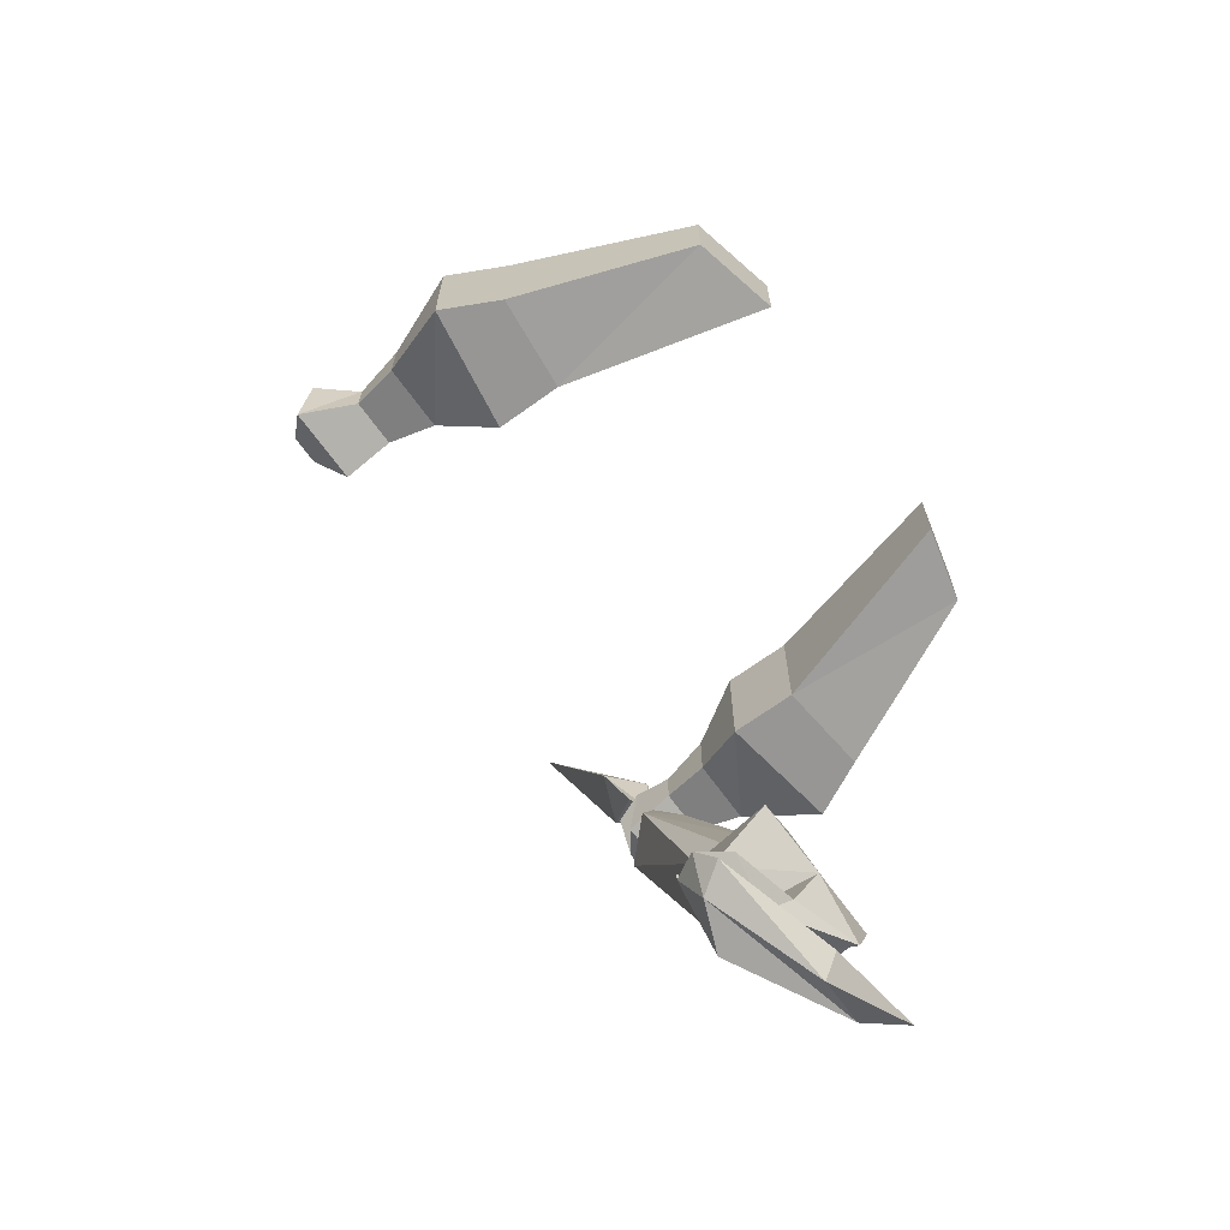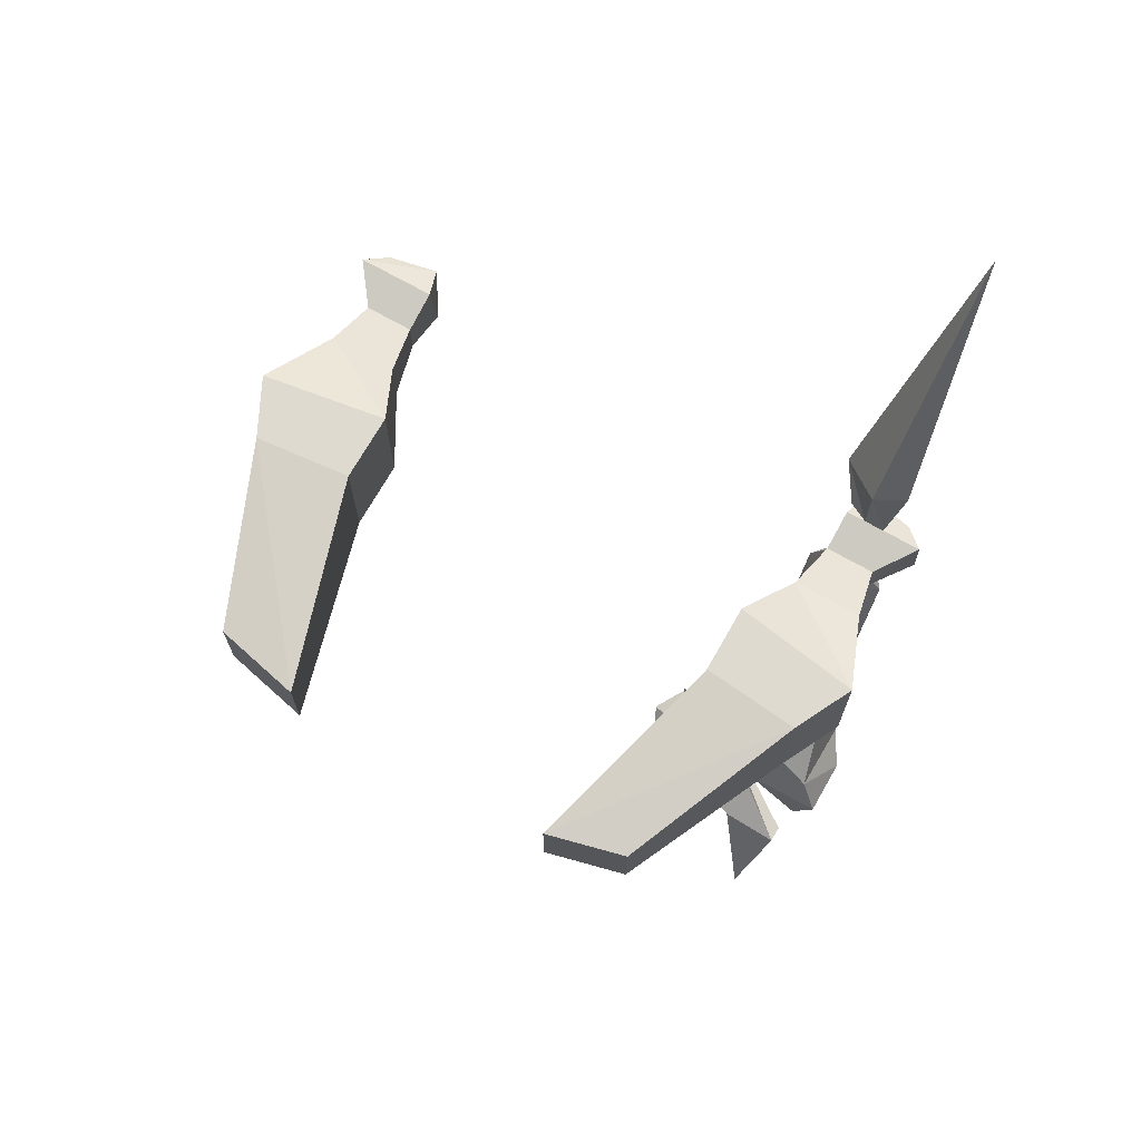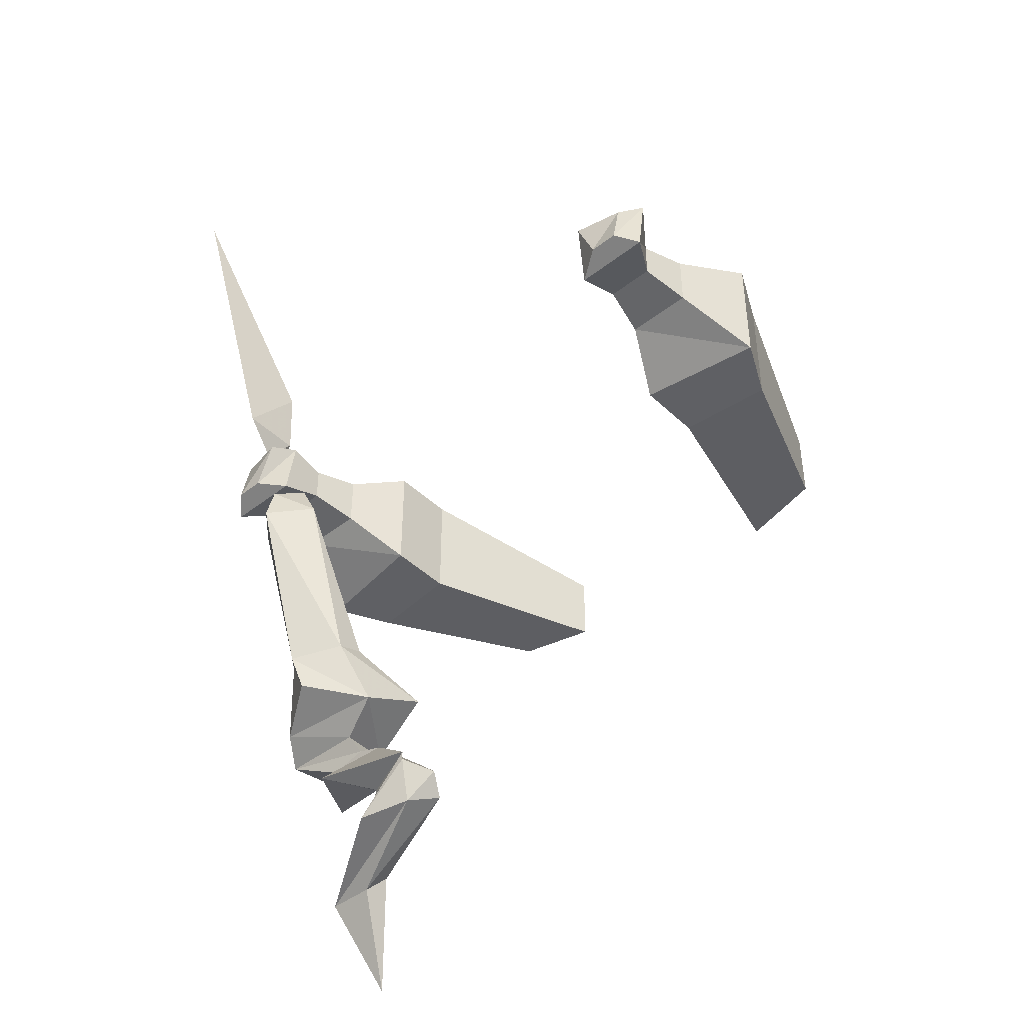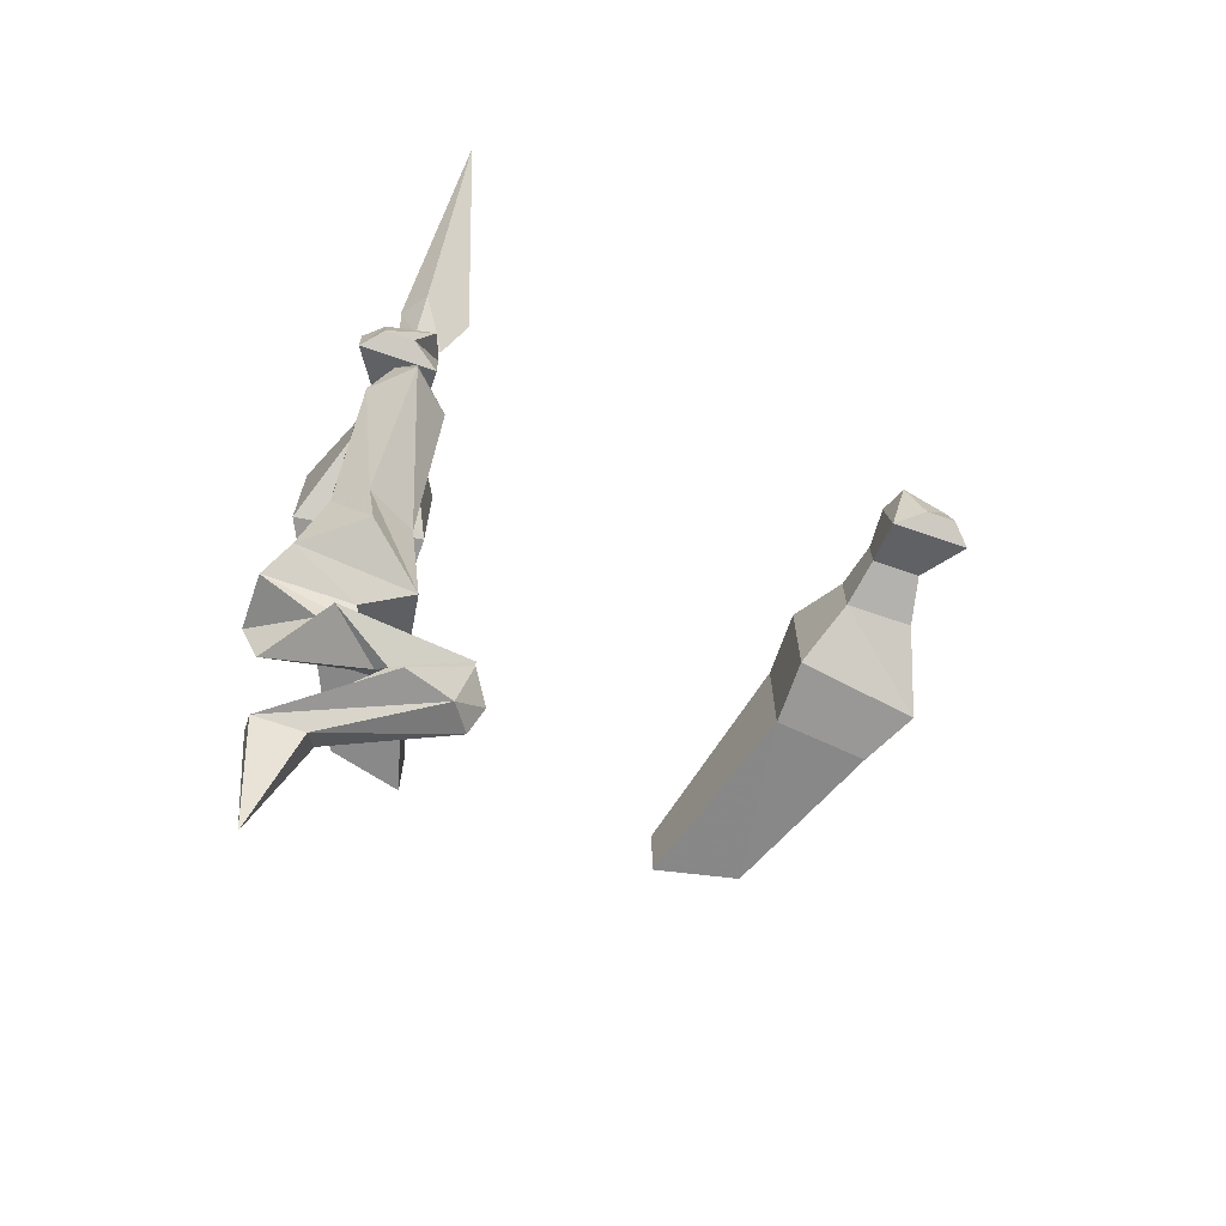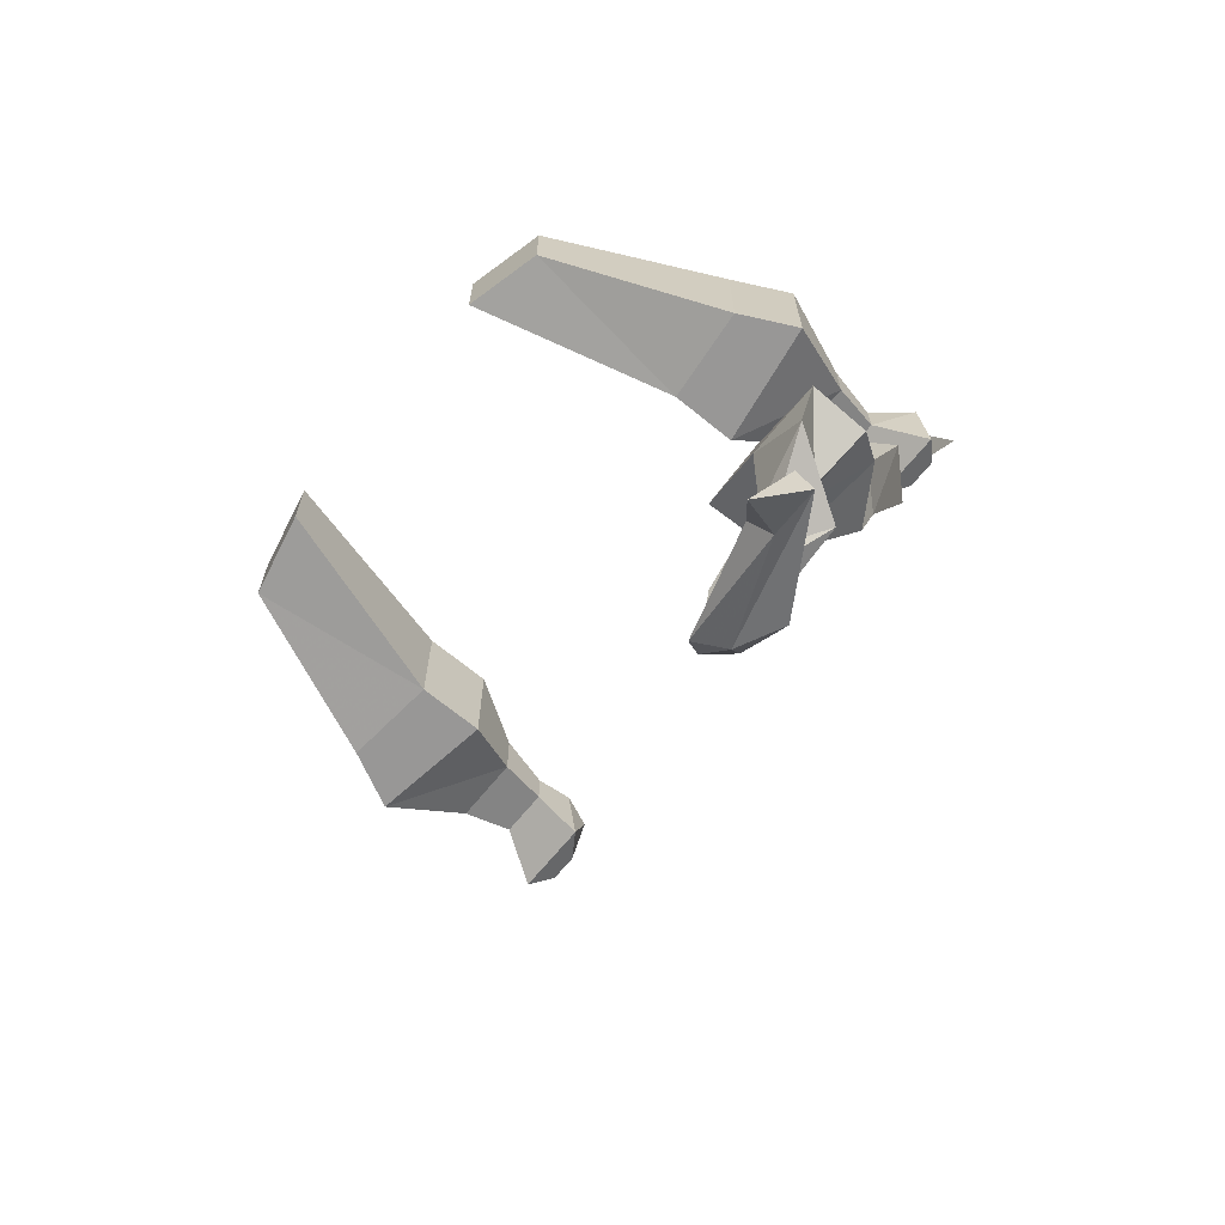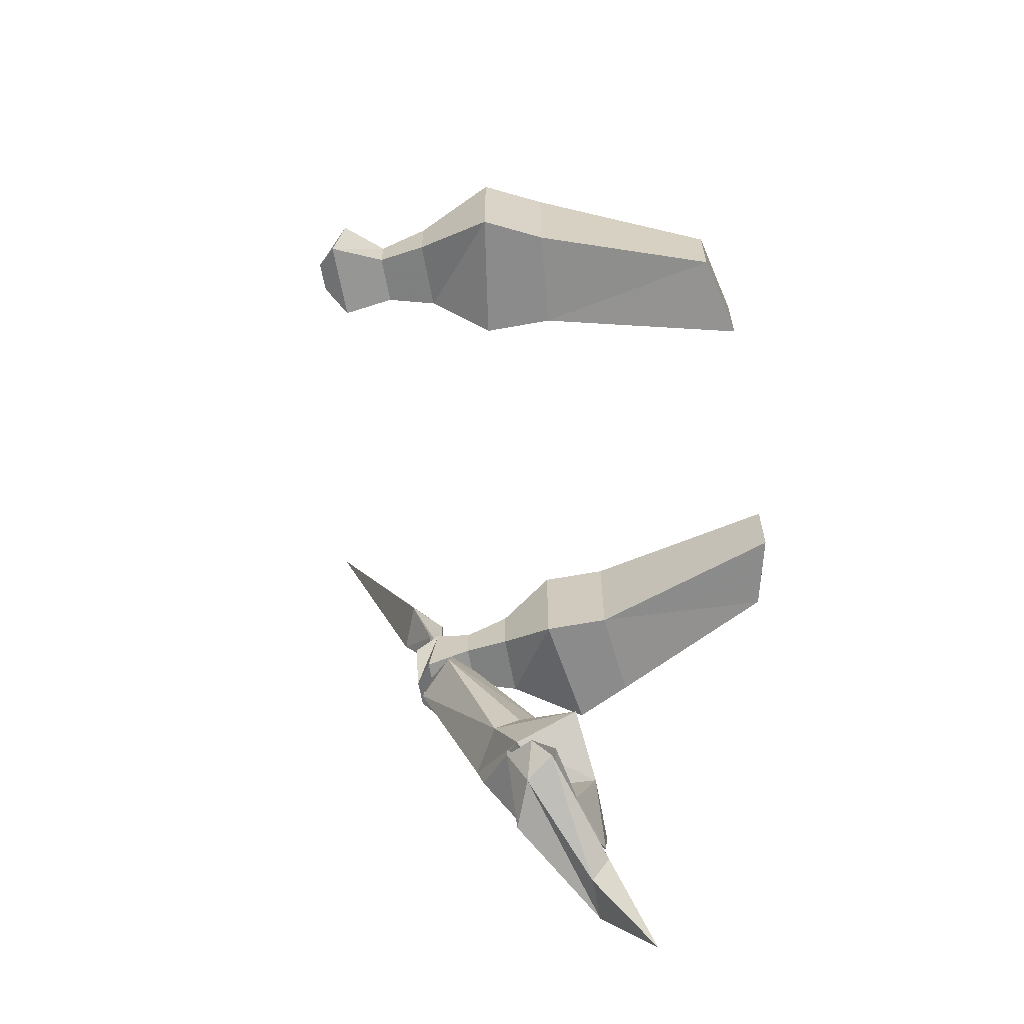
<metadata>
{"format":"obj","ext":"obj","renderer":"f3d","projection":"perspective","resolution":1024,"background":"white","views":[{"elev":-68.0,"azim":125.8,"up":"+Z"},{"elev":70.8,"azim":-150.4,"up":"+Z"},{"elev":-44.2,"azim":42.3,"up":"+Z"},{"elev":-68.6,"azim":-19.2,"up":"+Z"},{"elev":-68.3,"azim":-129.3,"up":"+Z"},{"elev":-64.0,"azim":100.4,"up":"+Z"}]}
</metadata>
<code>
v 0.2266 0.5312 0.02344
v 0.25 0.5 0.03125
v 0.1875 0.5 0.03125
v 0.1875 0.5312 0.02344
v 0.1797 0.5703 0.03125
v 0.2344 0.5703 0.03125
v 0.2266 0.5312 -0.007812
v 0.25 0.4922 -0.02344
v 0.2344 0.4766 -0.01562
v 0.2344 0.4844 0.02344
v 0.1953 0.4766 0.02344
v 0.1875 0.4922 -0.02344
v 0.1875 0.5312 -0.007812
v 0.1797 0.5703 -0.01562
v 0.1562 0.6172 -0.04688
v 0.1562 0.6172 0.05469
v 0.2578 0.6328 0.05469
v 0.2344 0.5703 -0.01562
v 0.2109 0.4766 -0.01562
v 0.2578 0.6328 -0.04688
v 0.1562 0.6719 -0.04688
v 0.1562 0.6719 0.05469
v 0.2344 0.6797 0.05469
v -0.1797 0.5703 -0.01562
v -0.2344 0.5703 -0.01562
v -0.2266 0.5312 -0.007812
v -0.1875 0.5312 -0.007812
v -0.1797 0.5703 0.03125
v -0.1562 0.6172 0.05469
v -0.1562 0.6172 -0.04688
v -0.2578 0.6328 -0.04688
v -0.2344 0.5703 0.03125
v -0.2266 0.5312 0.02344
v -0.25 0.5 0.03125
v -0.25 0.4922 -0.02344
v -0.1875 0.4922 -0.02344
v -0.1875 0.5312 0.02344
v -0.2578 0.6328 0.05469
v -0.2344 0.6797 0.05469
v -0.1562 0.6719 0.05469
v -0.1562 0.6719 -0.04688
v -0.2344 0.6797 -0.04688
v -0.1875 0.5 0.03125
v -0.2344 0.4844 0.02344
v -0.2344 0.4766 -0.01562
v -0.2109 0.4766 -0.01562
v -0.1953 0.4766 0.02344
v -0.1094 0.8359 -0.03125
v -0.1094 0.8359 0.03125
v -0.1719 0.8203 0.03125
v -0.1719 0.8203 -0.03125
v 0.2344 0.6797 -0.04688
v 0.1797 0.8203 -0.03125
v 0.1094 0.8359 -0.03125
v 0.1094 0.8359 0.03125
v 0.1797 0.8203 0.03125
v -0.2109 0.4844 0.03125
v -0.2188 0.5 0.03125
v -0.2266 0.4844 0.07031
v -0.2109 0.4609 0.0625
v -0.1875 0.4922 0.03125
v -0.1719 0.4766 0.07031
v -0.2031 0.5 0.03125
v -0.2031 0.5 0.07812
v -0.2109 0.3828 0.2812
v -0.2031 0.4922 -0.02344
v -0.1875 0.5156 -0.01562
v -0.1719 0.5156 -0.04688
v -0.2031 0.4844 -0.05469
v -0.2188 0.5 -0.02344
v -0.2344 0.5156 -0.04688
v -0.2031 0.5156 -0.01562
v -0.1953 0.5391 -0.03906
v -0.1953 0.6094 -0.1641
v -0.1719 0.5859 -0.1797
v -0.1719 0.5625 -0.1875
v -0.2109 0.5391 -0.1953
v -0.2344 0.5625 -0.1797
v -0.2344 0.5859 -0.1719
v -0.25 0.6406 -0.2188
v -0.1953 0.6328 -0.1797
v -0.1484 0.6406 -0.2188
v -0.1562 0.5859 -0.2422
v -0.2031 0.5469 -0.2266
v -0.25 0.5781 -0.2422
v -0.2656 0.6016 -0.2578
v -0.2656 0.6484 -0.25
v -0.1953 0.6016 -0.2578
v -0.1875 0.6094 -0.2734
v -0.2188 0.6094 -0.2812
v -0.25 0.6484 -0.2891
v -0.2031 0.6484 -0.25
v -0.1875 0.6328 -0.2969
v -0.125 0.625 -0.3125
v -0.1641 0.6094 -0.2812
v -0.2109 0.5859 -0.3047
v -0.1719 0.6172 -0.3203
v -0.1562 0.5859 -0.375
v -0.1094 0.5859 -0.3281
v -0.1094 0.5859 -0.3359
v -0.1172 0.6016 -0.3672
v -0.2422 0.6406 -0.3984
v -0.2422 0.6562 -0.3906
v -0.1953 0.625 -0.3594
v -0.1641 0.6094 -0.3281
v -0.09375 0.6094 -0.3438
v -0.1016 0.625 -0.3594
v -0.2031 0.6406 -0.3984
v -0.2266 0.6875 -0.4688
v -0.1953 0.6562 -0.3828
f 1 2 3
f 1 3 4
f 1 4 5
f 1 5 6
f 1 6 7
f 1 7 8
f 1 8 2
f 2 8 9
f 2 9 10
f 2 10 11
f 2 11 3
f 3 11 12
f 3 12 13
f 3 13 4
f 4 13 14
f 4 14 5
f 5 14 15
f 5 15 16
f 5 16 6
f 6 16 17
f 6 17 18
f 6 18 7
f 7 18 13
f 7 13 8
f 8 13 12
f 8 12 9
f 9 12 19
f 9 19 10
f 10 19 11
f 11 19 12
f 13 18 14
f 14 18 20
f 14 20 15
f 15 20 21
f 15 21 16
f 16 21 22
f 16 22 23
f 16 23 17
f 17 23 20
f 17 20 18
f 24 25 26
f 24 26 27
f 24 27 28
f 24 28 29
f 24 29 30
f 24 30 25
f 25 30 31
f 25 31 32
f 25 32 33
f 25 33 26
f 26 33 34
f 26 34 35
f 26 35 36
f 26 36 27
f 27 36 37
f 27 37 28
f 28 37 32
f 28 32 38
f 28 38 29
f 29 38 39
f 29 39 40
f 29 40 41
f 29 41 30
f 30 41 31
f 31 41 42
f 31 42 39
f 31 39 38
f 31 38 32
f 37 33 32
f 33 37 34
f 34 37 43
f 34 43 44
f 34 44 35
f 35 44 45
f 35 45 46
f 35 46 36
f 36 46 43
f 36 43 37
f 43 47 44
f 44 47 45
f 45 47 46
f 46 47 43
f 48 49 50
f 48 50 51
f 48 51 41
f 48 41 49
f 49 41 40
f 49 40 39
f 49 39 50
f 50 39 51
f 51 39 42
f 51 42 41
f 21 20 52
f 21 52 53
f 21 53 54
f 21 54 55
f 21 55 22
f 22 55 23
f 23 55 56
f 23 56 53
f 23 53 52
f 23 52 20
f 56 55 54
f 56 54 53
f 57 58 59
f 57 59 60
f 57 60 61
f 61 60 62
f 61 62 63
f 63 62 64
f 63 64 58
f 58 64 59
f 59 64 65
f 59 65 60
f 60 65 62
f 62 65 64
f 66 67 68
f 66 68 69
f 66 69 70
f 70 69 71
f 70 71 72
f 72 71 73
f 72 73 67
f 67 73 68
f 68 73 74
f 68 74 75
f 68 75 76
f 68 76 69
f 69 76 77
f 69 77 71
f 71 77 78
f 71 78 79
f 71 79 73
f 73 79 74
f 74 79 80
f 74 80 81
f 74 81 75
f 75 81 82
f 75 82 76
f 76 82 83
f 76 83 77
f 77 83 84
f 77 84 78
f 78 84 85
f 78 85 79
f 79 85 80
f 80 85 86
f 80 86 87
f 80 87 82
f 80 82 81
f 83 85 84
f 85 83 88
f 85 88 86
f 86 88 89
f 86 89 90
f 86 90 87
f 87 90 91
f 87 91 92
f 87 92 82
f 82 92 83
f 83 92 88
f 88 92 93
f 88 93 89
f 89 93 94
f 89 94 95
f 89 95 90
f 90 95 96
f 90 96 91
f 91 96 97
f 91 97 93
f 91 93 92
f 98 99 100
f 98 100 101
f 98 101 102
f 98 102 103
f 98 103 104
f 98 104 99
f 99 104 105
f 99 105 96
f 99 96 95
f 99 95 100
f 100 95 94
f 100 94 106
f 100 106 101
f 101 106 107
f 101 107 108
f 101 108 102
f 102 108 109
f 102 109 103
f 102 103 108
f 108 103 110
f 108 110 109
f 109 110 103
f 103 110 104
f 104 110 107
f 104 107 105
f 105 107 106
f 105 106 97
f 105 97 96
f 110 108 107
f 97 94 93
f 94 97 106

</code>
